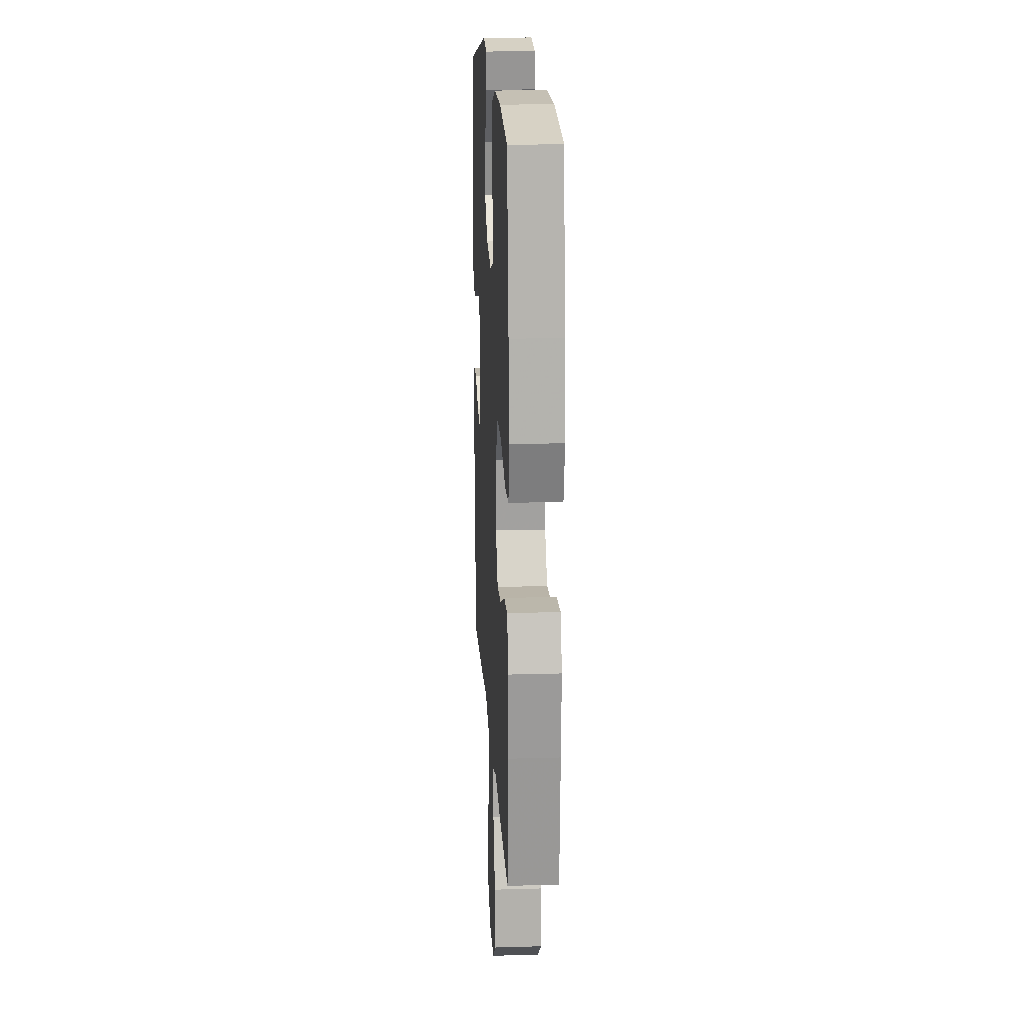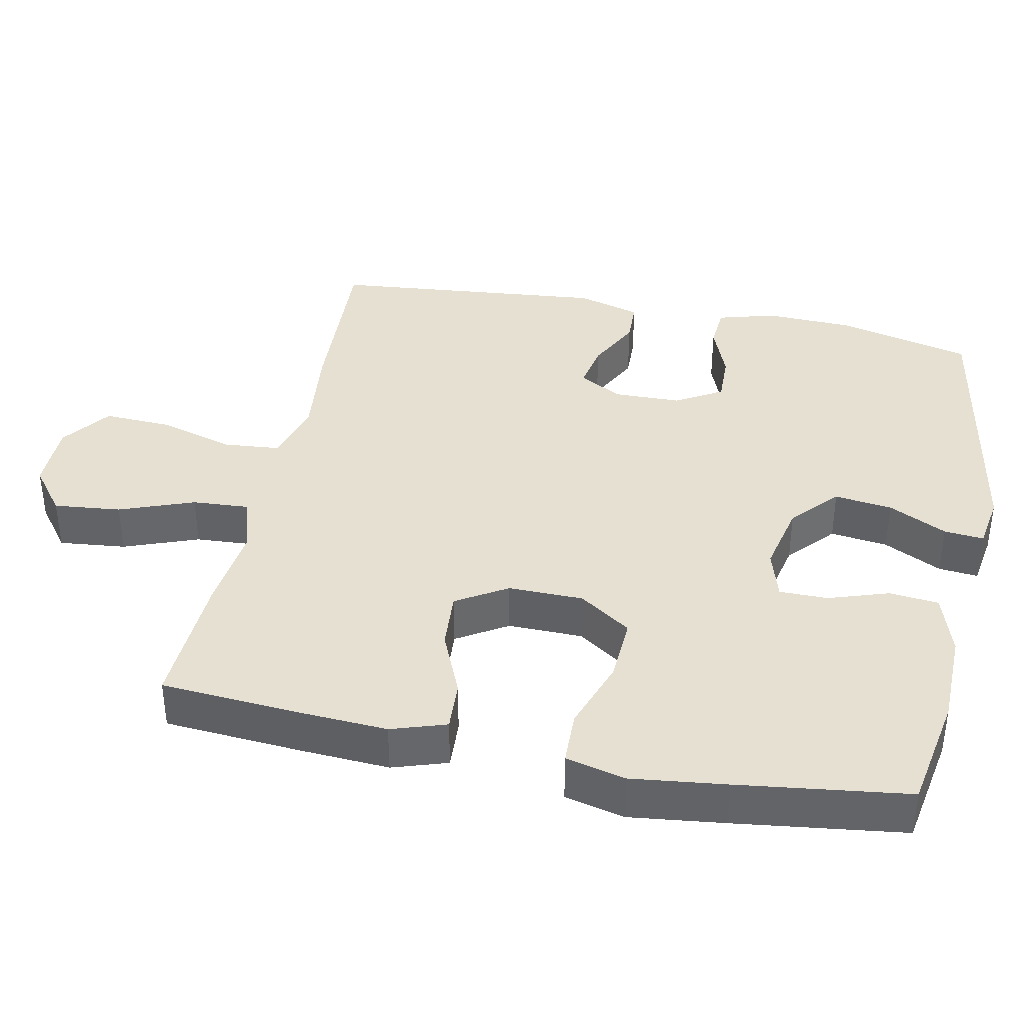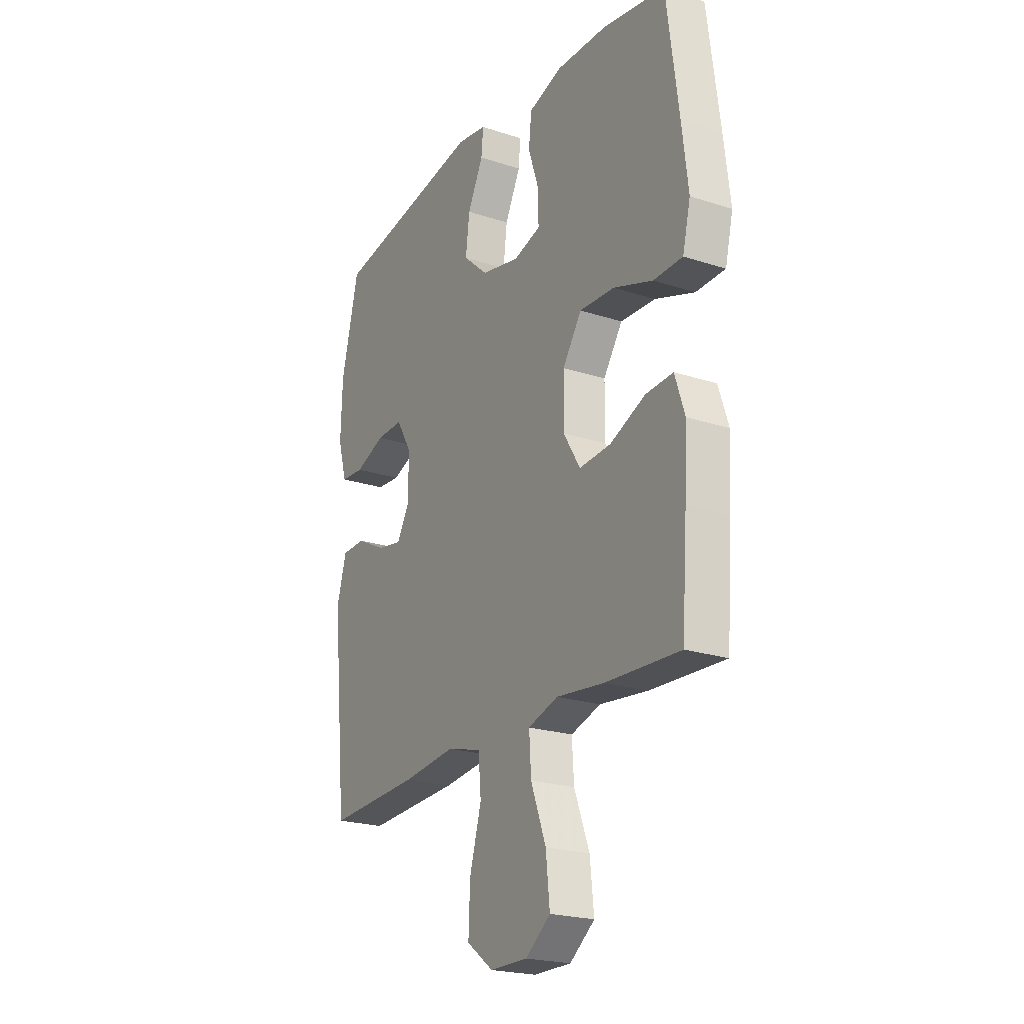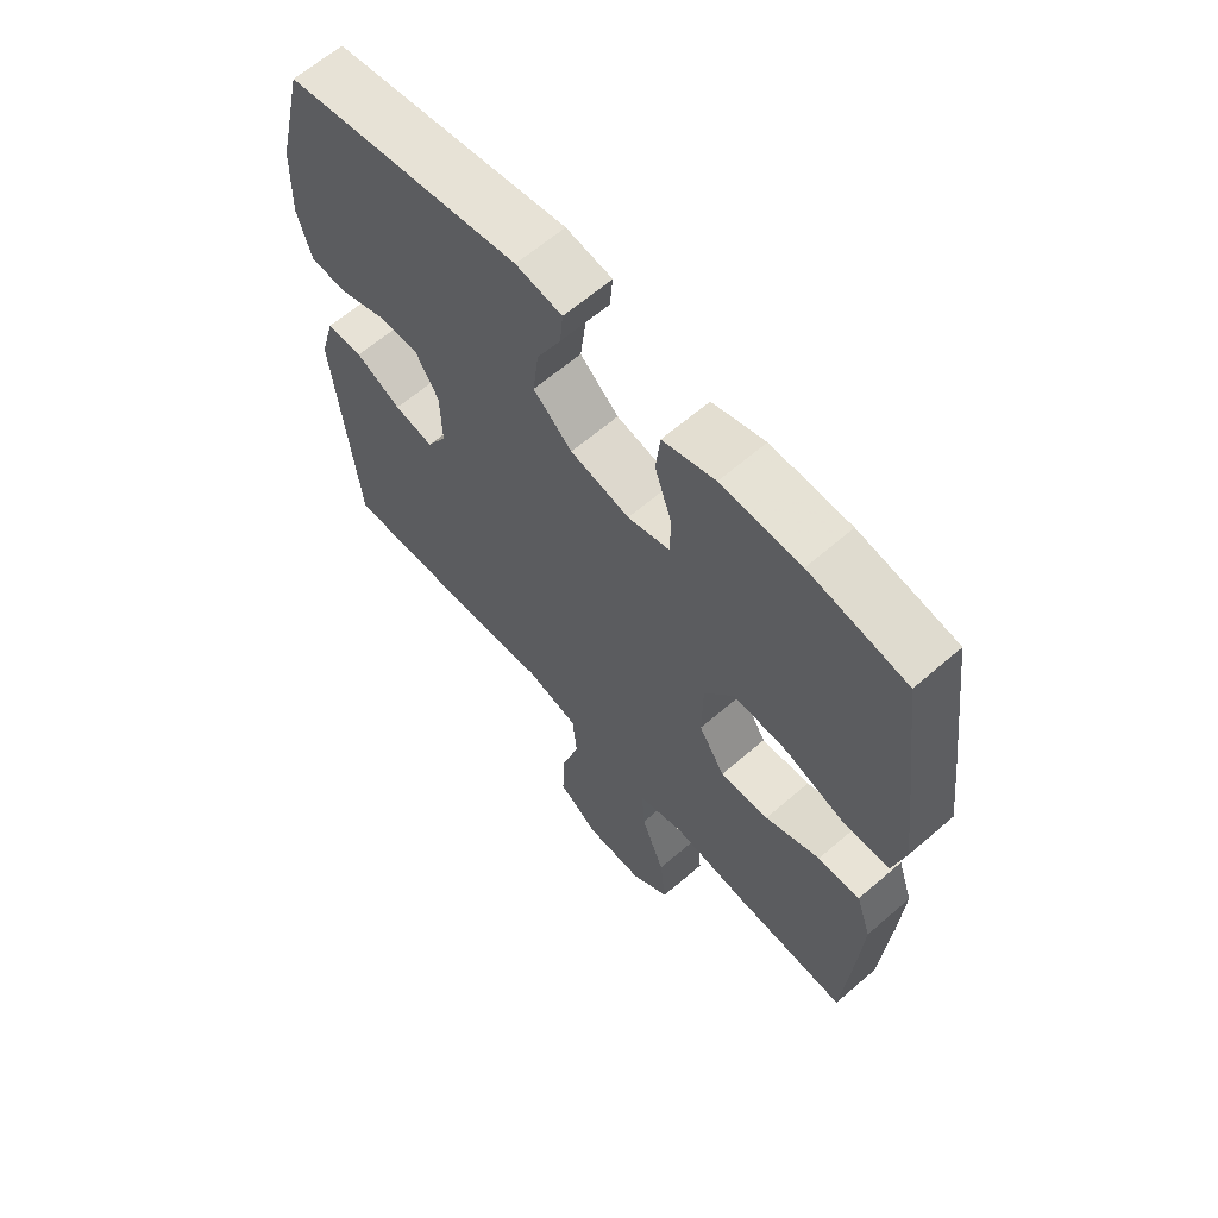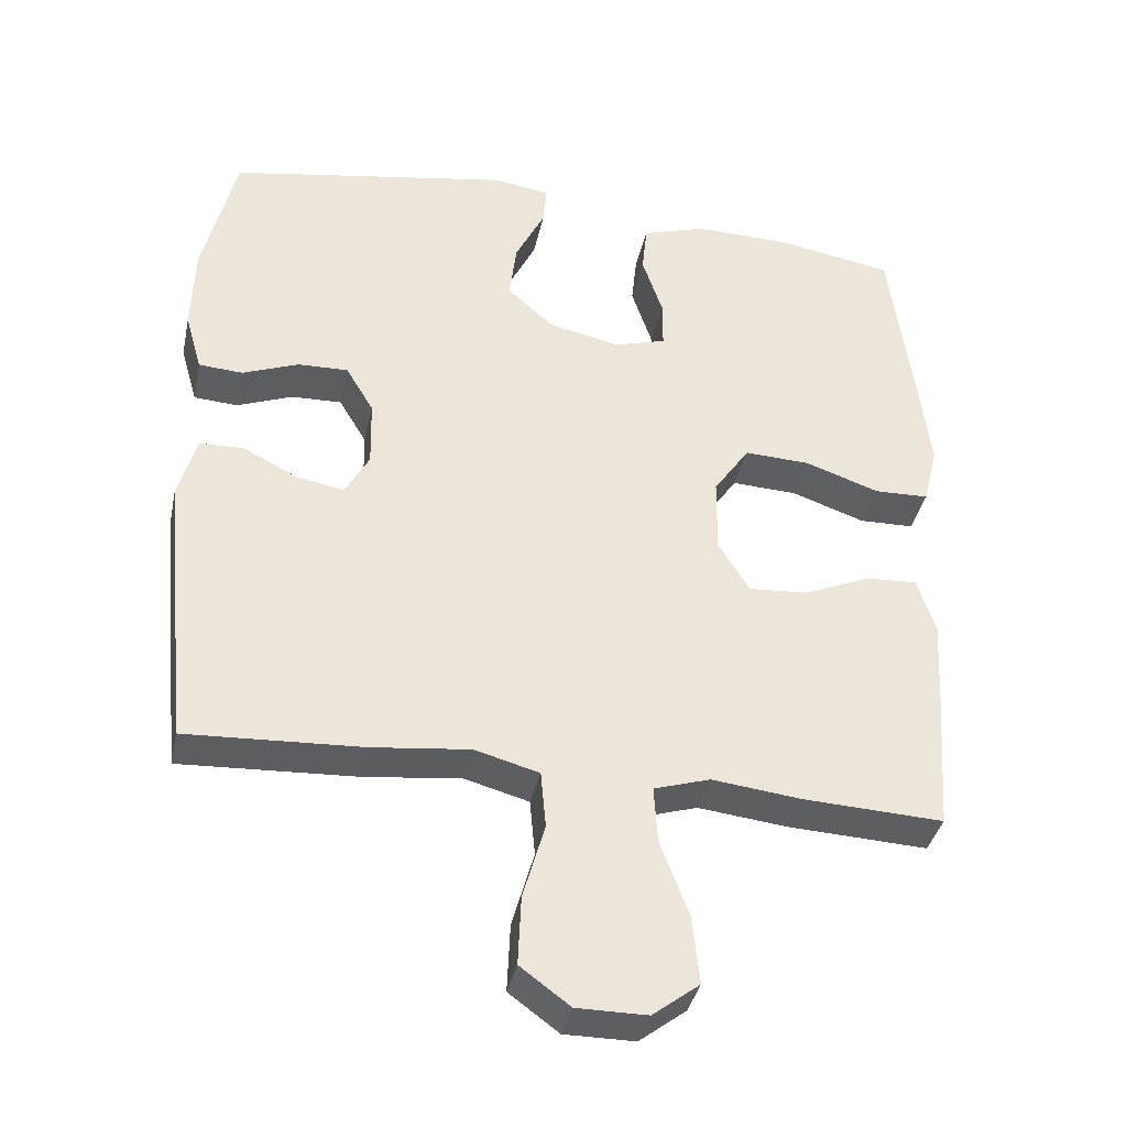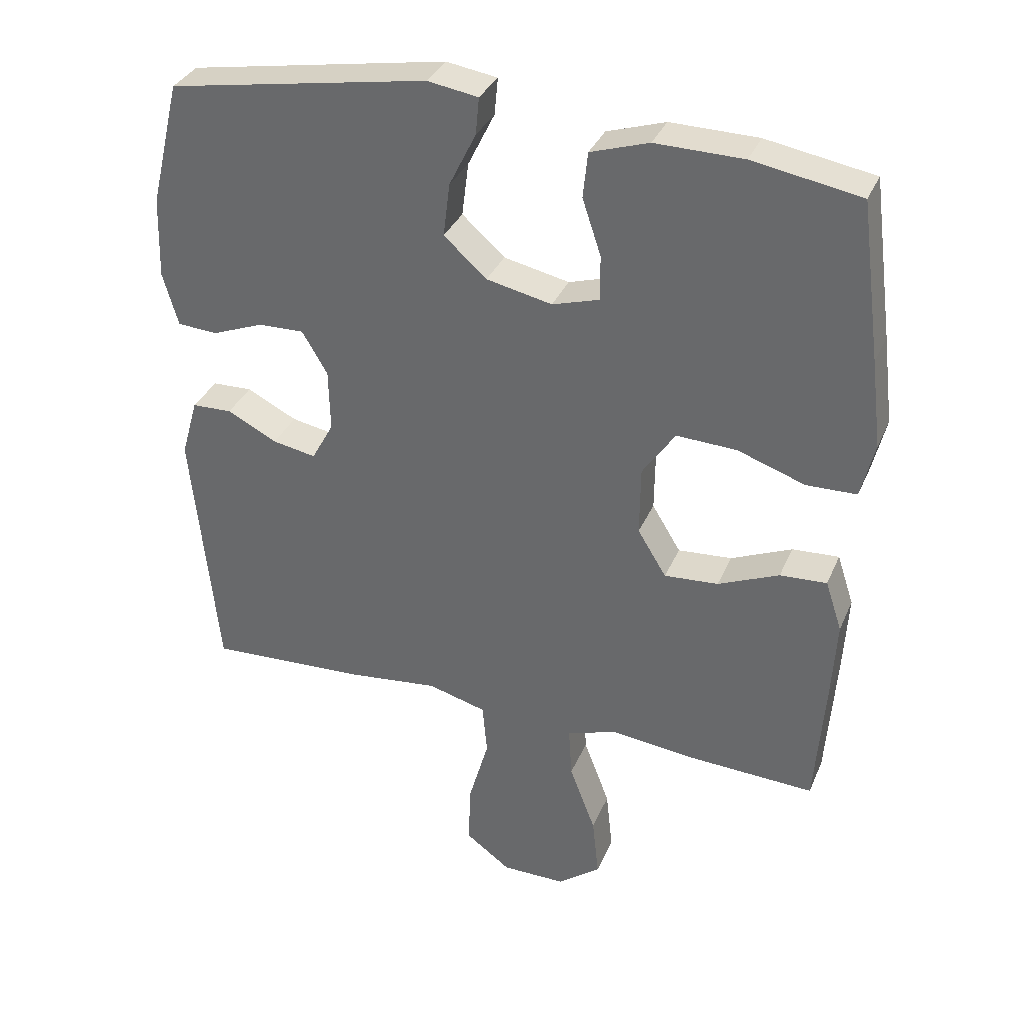
<metadata>
{"format":"obj","ext":"obj","renderer":"f3d","projection":"perspective","resolution":1024,"background":"white","views":[{"elev":17.5,"azim":-93.3,"up":"+Z"},{"elev":38.4,"azim":-78.3,"up":"+Y"},{"elev":-22.1,"azim":-119.7,"up":"+Z"},{"elev":63.6,"azim":-131.1,"up":"+Z"},{"elev":-37.6,"azim":168.1,"up":"+Z"},{"elev":34.1,"azim":-159.1,"up":"+Z"}]}
</metadata>
<code>
v -0.5 0.07 0.5
v -0.339 0.07 0.528
v -0.208 0.07 0.53
v -0.121 0.07 0.502
v -0.114 0.07 0.434
v -0.142 0.07 0.35
v -0.142 0.07 0.283
v -0.072 0.07 0.262
v 0.026 0.07 0.283
v 0.09 0.07 0.34
v 0.08 0.07 0.42
v 0.04 0.07 0.501
v 0.035 0.07 0.556
v 0.111 0.07 0.568
v 0.5 0.07 0.5
v 0.545 0.07 0.313
v 0.549 0.07 0.191
v 0.526 0.07 0.111
v 0.466 0.07 0.107
v 0.389 0.07 0.137
v 0.32 0.07 0.139
v 0.282 0.07 0.075
v 0.28 0.07 -0.018
v 0.313 0.07 -0.078
v 0.378 0.07 -0.066
v 0.453 0.07 -0.028
v 0.513 0.07 -0.03
v 0.538 0.07 -0.118
v 0.5 0.07 -0.5
v 0.26 0.07 -0.488
v 0.126 0.07 -0.473
v 0.038 0.07 -0.497
v 0.031 0.07 -0.575
v 0.061 0.07 -0.68
v 0.065 0.07 -0.774
v -0.003 0.07 -0.824
v -0.099 0.07 -0.824
v -0.163 0.07 -0.775
v -0.153 0.07 -0.682
v -0.114 0.07 -0.579
v -0.109 0.07 -0.501
v -0.186 0.07 -0.477
v -0.309 0.07 -0.491
v -0.5 0.07 -0.5
v -0.514 0.07 -0.307
v -0.521 0.07 -0.185
v -0.496 0.07 -0.109
v -0.426 0.07 -0.113
v -0.335 0.07 -0.152
v -0.254 0.07 -0.158
v -0.211 0.07 -0.088
v -0.212 0.07 0.016
v -0.261 0.07 0.088
v -0.351 0.07 0.084
v -0.452 0.07 0.049
v -0.527 0.07 0.051
v -0.547 0.07 0.134
v -0.531 0.07 0.265
v -0.5 0 0.5
v -0.339 0 0.528
v -0.208 0 0.53
v -0.121 0 0.502
v -0.114 0 0.434
v -0.142 0 0.35
v -0.142 0 0.283
v -0.072 0 0.262
v 0.026 0 0.283
v 0.09 0 0.34
v 0.08 0 0.42
v 0.04 0 0.501
v 0.035 0 0.556
v 0.111 0 0.568
v 0.5 0 0.5
v 0.545 0 0.313
v 0.549 0 0.191
v 0.526 0 0.111
v 0.466 0 0.107
v 0.389 0 0.137
v 0.32 0 0.139
v 0.282 0 0.075
v 0.28 0 -0.018
v 0.313 0 -0.078
v 0.378 0 -0.066
v 0.453 0 -0.028
v 0.513 0 -0.03
v 0.538 0 -0.118
v 0.5 0 -0.5
v 0.26 0 -0.488
v 0.126 0 -0.473
v 0.038 0 -0.497
v 0.031 0 -0.575
v 0.061 0 -0.68
v 0.065 0 -0.774
v -0.003 0 -0.824
v -0.099 0 -0.824
v -0.163 0 -0.775
v -0.153 0 -0.682
v -0.114 0 -0.579
v -0.109 0 -0.501
v -0.186 0 -0.477
v -0.309 0 -0.491
v -0.5 0 -0.5
v -0.514 0 -0.307
v -0.521 0 -0.185
v -0.496 0 -0.109
v -0.426 0 -0.113
v -0.335 0 -0.152
v -0.254 0 -0.158
v -0.211 0 -0.088
v -0.212 0 0.016
v -0.261 0 0.088
v -0.351 0 0.084
v -0.452 0 0.049
v -0.527 0 0.051
v -0.547 0 0.134
v -0.531 0 0.265
f 4 5 6
f 3 4 6
f 2 3 6
f 1 2 6
f 58 1 6
f 57 58 6
f 56 57 6
f 55 56 6
f 54 55 6
f 53 54 6 7
f 52 53 7 8
f 51 52 8 9
f 50 51 9 10
f 47 48 49
f 46 47 49
f 45 46 49
f 44 45 49
f 43 44 49
f 42 43 49
f 41 42 49 50
f 38 39 40
f 37 38 40
f 36 37 40
f 35 36 40
f 34 35 40
f 33 34 40
f 32 33 40 41
f 41 50 10
f 32 41 10
f 31 32 10
f 29 30 31
f 28 29 31
f 27 28 31
f 26 27 31
f 25 26 31
f 18 19 20
f 17 18 20
f 16 17 20
f 15 16 20
f 14 15 20
f 13 14 20
f 12 13 20
f 11 12 20
f 10 11 20 21
f 24 25 31
f 23 24 31
f 22 23 31 10
f 10 21 22
f 64 63 62
f 64 62 61
f 64 61 60
f 64 60 59
f 64 59 116
f 64 116 115
f 64 115 114
f 64 114 113
f 64 113 112
f 65 64 112 111
f 66 65 111 110
f 67 66 110 109
f 68 67 109 108
f 107 106 105
f 107 105 104
f 107 104 103
f 107 103 102
f 107 102 101
f 107 101 100
f 108 107 100 99
f 98 97 96
f 98 96 95
f 98 95 94
f 98 94 93
f 98 93 92
f 98 92 91
f 99 98 91 90
f 68 108 99
f 68 99 90
f 68 90 89
f 89 88 87
f 89 87 86
f 89 86 85
f 89 85 84
f 89 84 83
f 78 77 76
f 78 76 75
f 78 75 74
f 78 74 73
f 78 73 72
f 78 72 71
f 78 71 70
f 78 70 69
f 79 78 69 68
f 89 83 82
f 89 82 81
f 68 89 81 80
f 80 79 68
f 1 59 60 2
f 2 60 61 3
f 3 61 62 4
f 4 62 63 5
f 5 63 64 6
f 6 64 65 7
f 7 65 66 8
f 8 66 67 9
f 9 67 68 10
f 10 68 69 11
f 11 69 70 12
f 12 70 71 13
f 13 71 72 14
f 14 72 73 15
f 15 73 74 16
f 16 74 75 17
f 17 75 76 18
f 18 76 77 19
f 19 77 78 20
f 20 78 79 21
f 21 79 80 22
f 22 80 81 23
f 23 81 82 24
f 24 82 83 25
f 25 83 84 26
f 26 84 85 27
f 27 85 86 28
f 28 86 87 29
f 29 87 88 30
f 30 88 89 31
f 31 89 90 32
f 32 90 91 33
f 33 91 92 34
f 34 92 93 35
f 35 93 94 36
f 36 94 95 37
f 37 95 96 38
f 38 96 97 39
f 39 97 98 40
f 40 98 99 41
f 41 99 100 42
f 42 100 101 43
f 43 101 102 44
f 44 102 103 45
f 45 103 104 46
f 46 104 105 47
f 47 105 106 48
f 48 106 107 49
f 49 107 108 50
f 50 108 109 51
f 51 109 110 52
f 52 110 111 53
f 53 111 112 54
f 54 112 113 55
f 55 113 114 56
f 56 114 115 57
f 57 115 116 58
f 58 116 59 1

</code>
